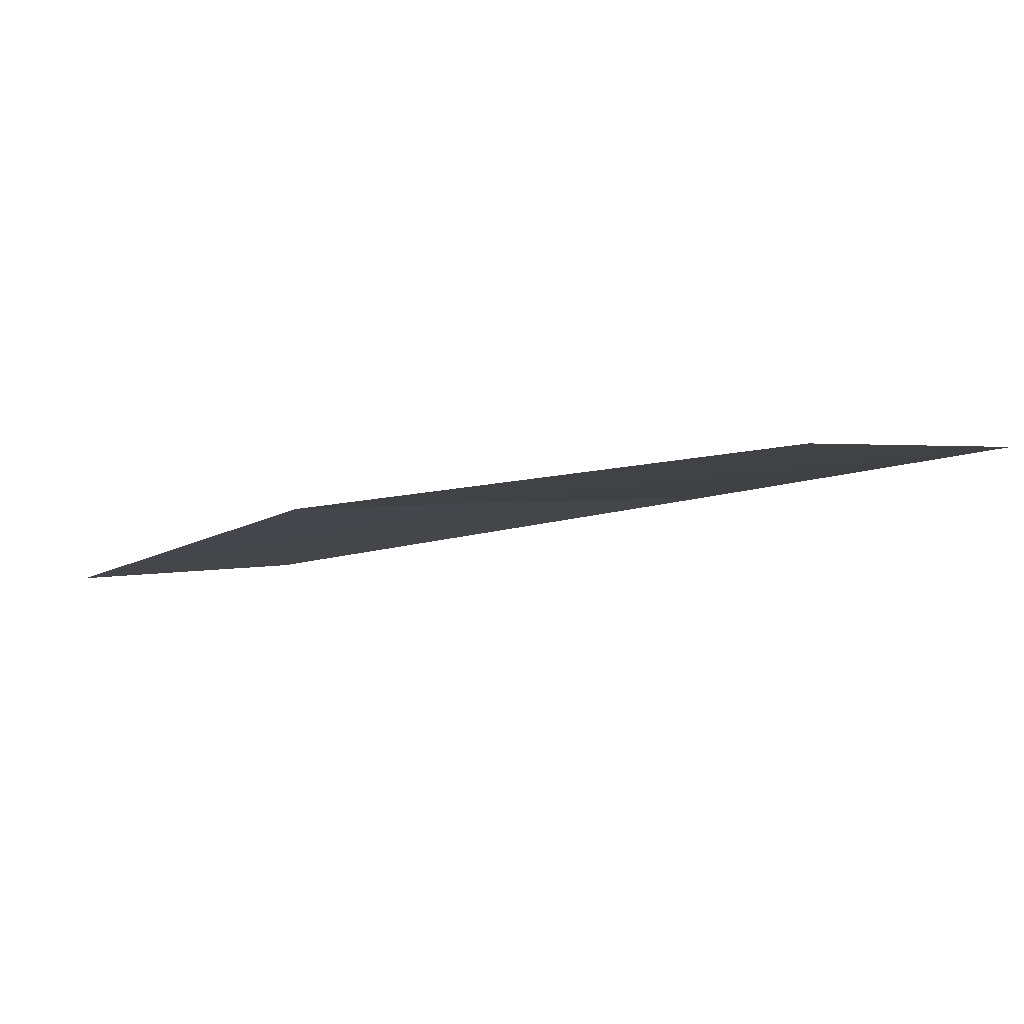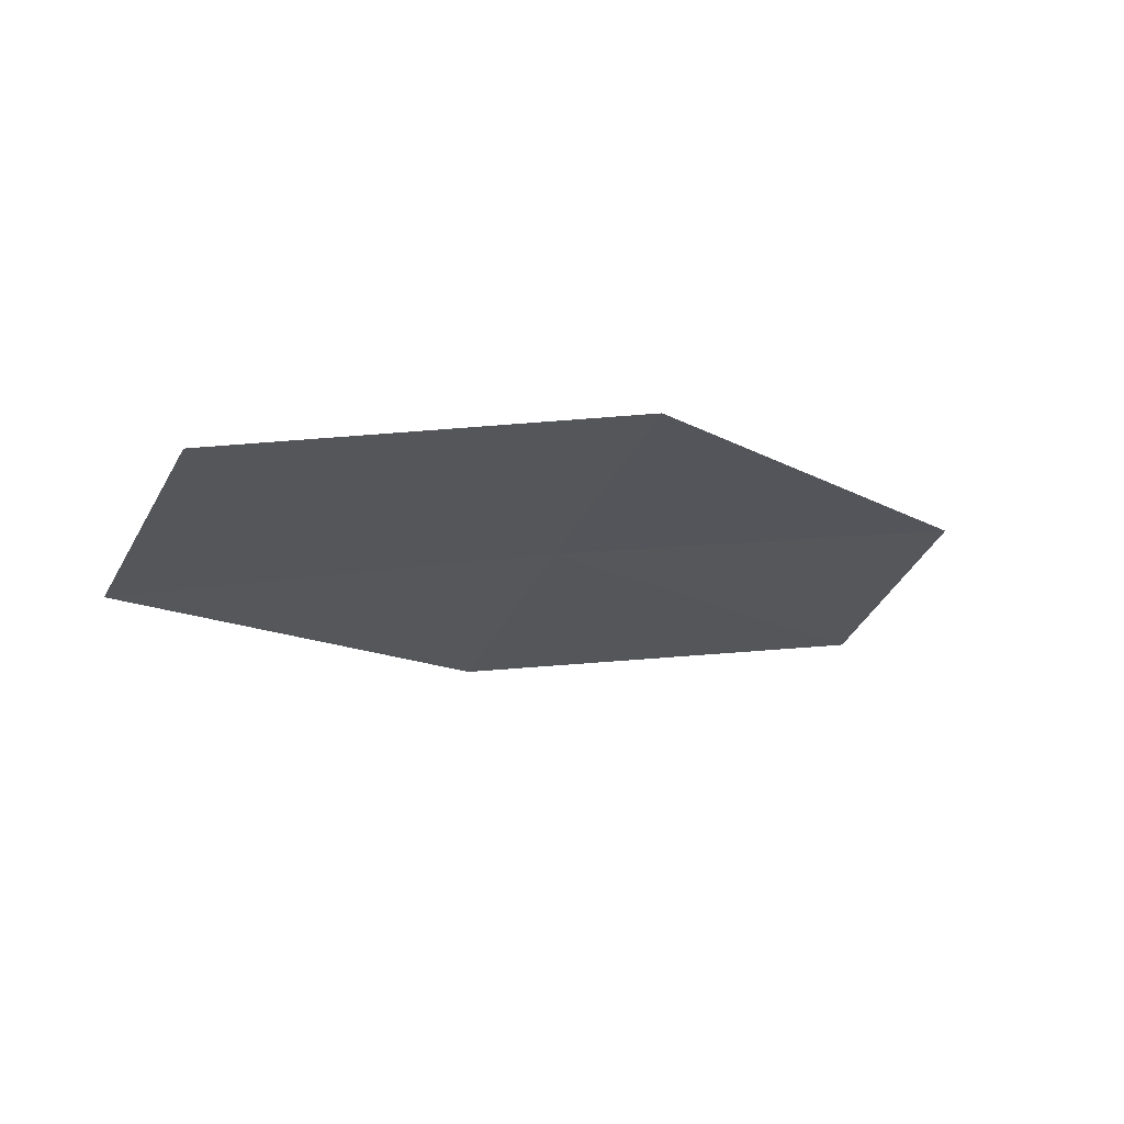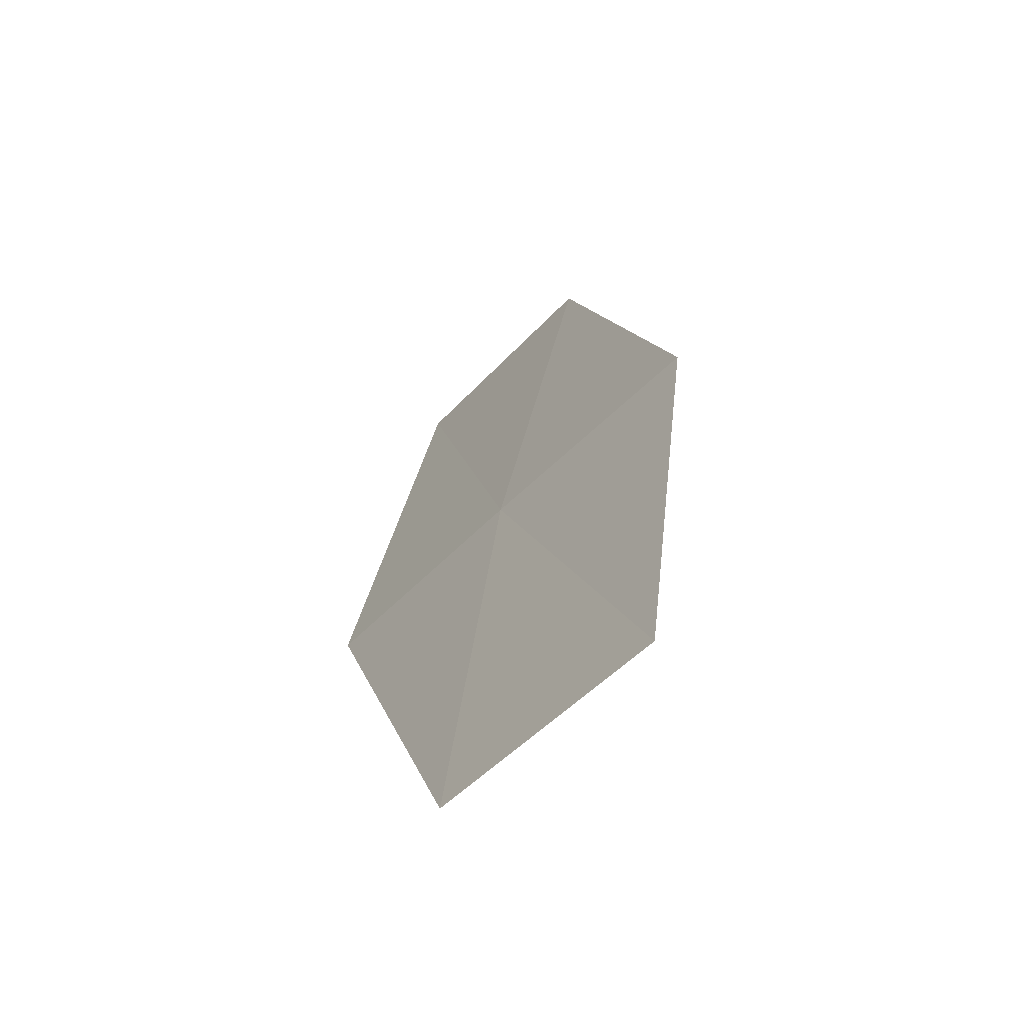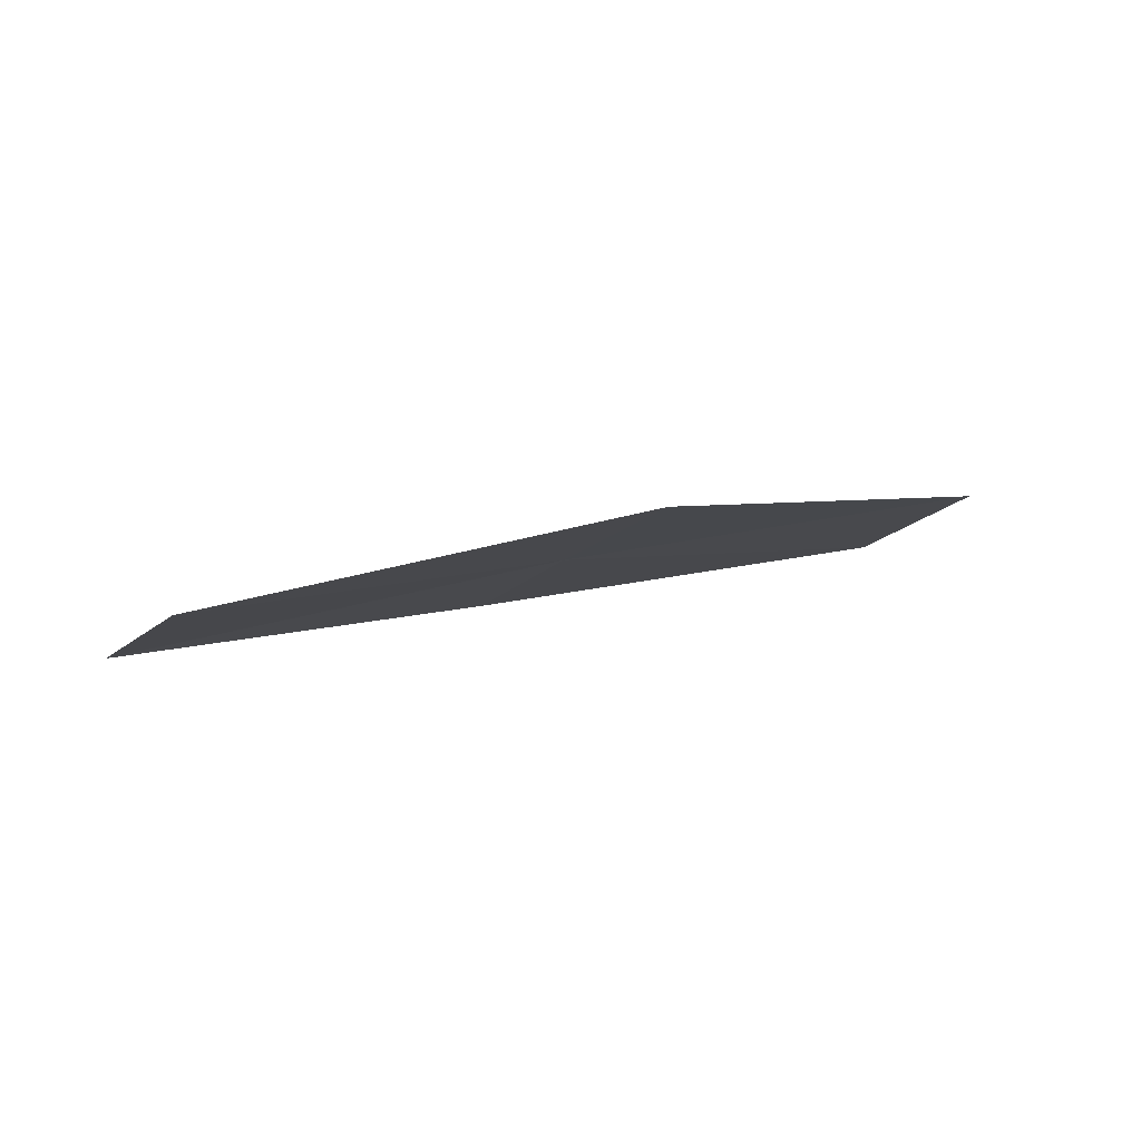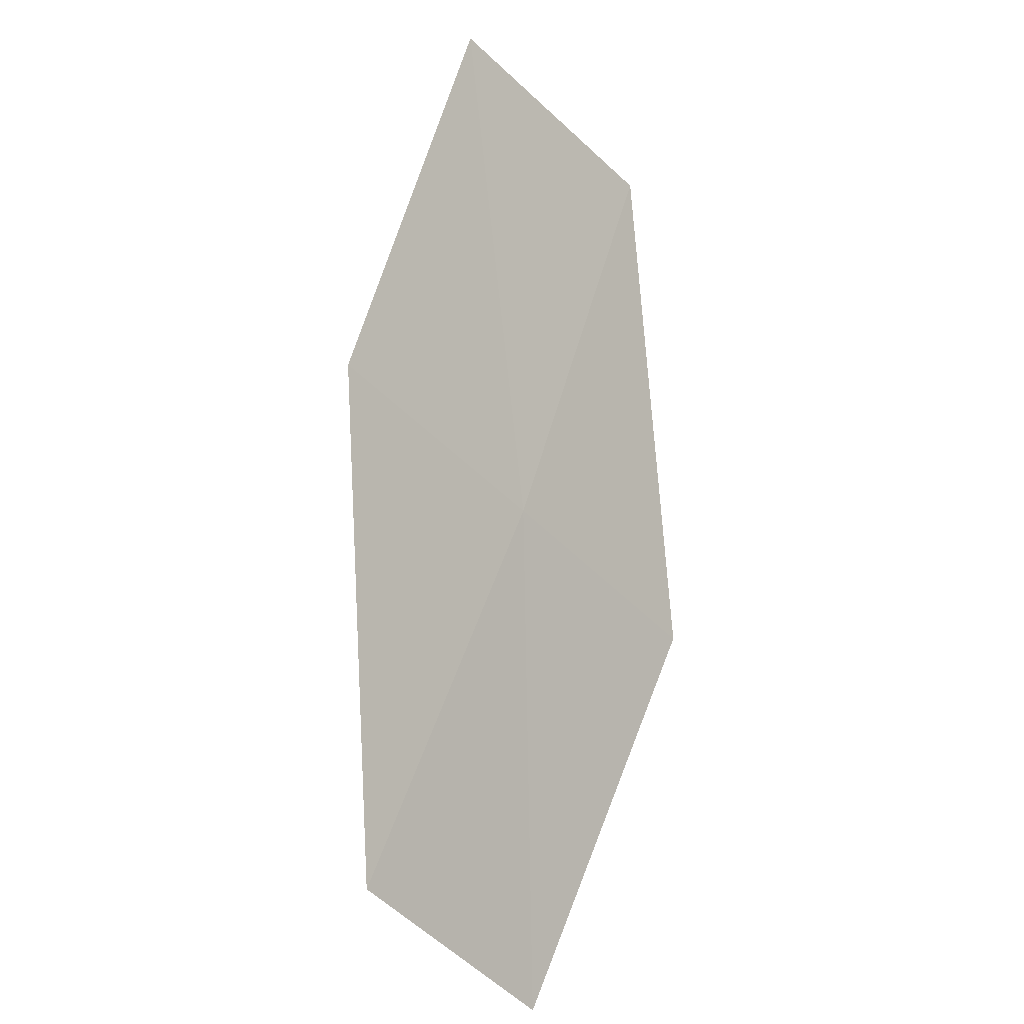
<metadata>
{"format":"obj","ext":"obj","renderer":"f3d","projection":"perspective","resolution":1024,"background":"white","views":[{"elev":-60.8,"azim":47.9,"up":"+Y"},{"elev":26.2,"azim":-61.5,"up":"+Z"},{"elev":43.7,"azim":-119.1,"up":"+Z"},{"elev":44.2,"azim":-59.6,"up":"+Z"},{"elev":55.0,"azim":70.5,"up":"+Z"}]}
</metadata>
<code>
v 12.99 23.34 18.33
v 12.65 22.74 19.14
v 14.3 22.25 18.13
v 14.65 22.79 17.29
v 13.32 23.93 17.5
v 11.29 23.71 19.33
v 11.59 24.35 18.52
f 1 2 3
f 1 3 4
f 1 4 5
f 1 6 2
f 1 7 6
f 1 5 7

</code>
